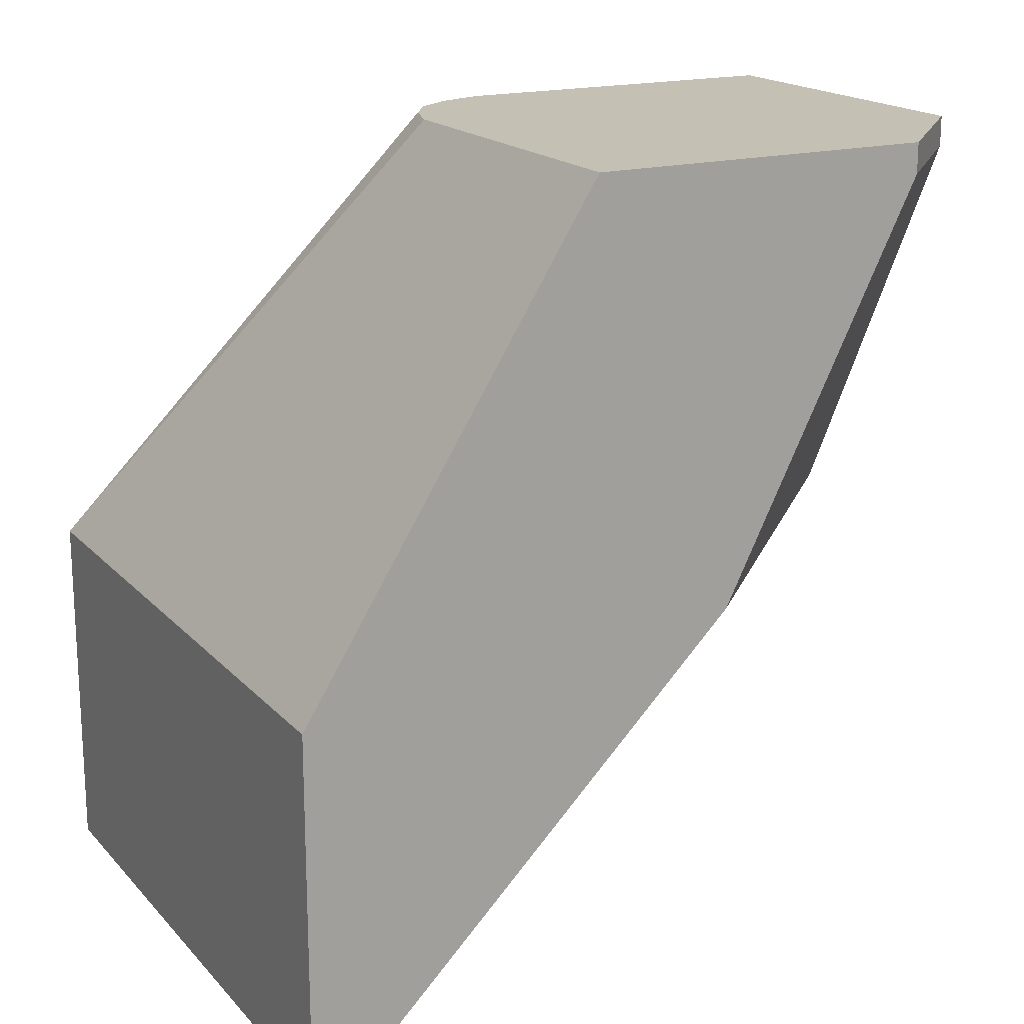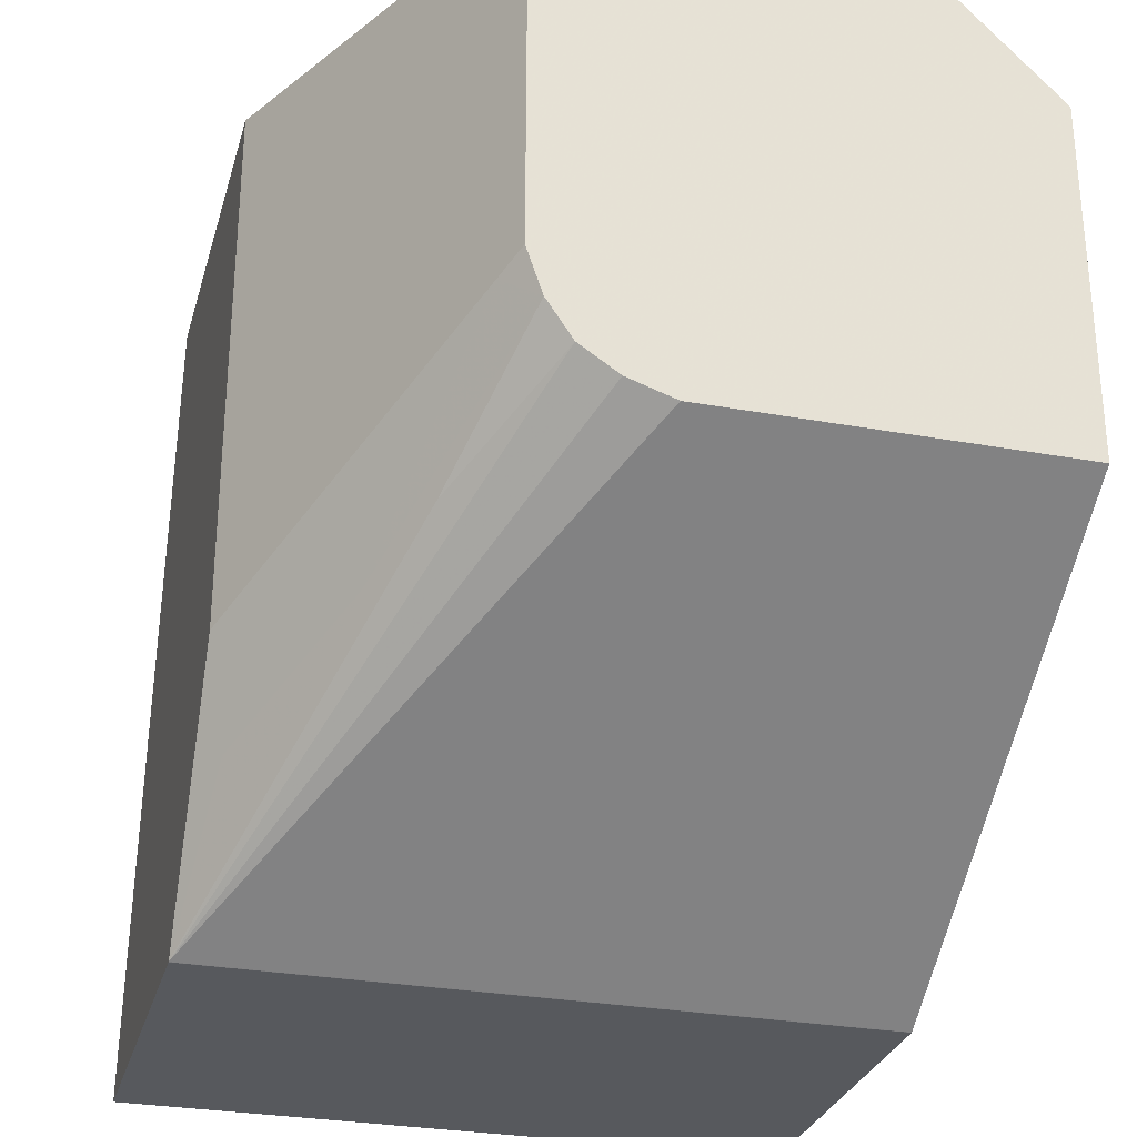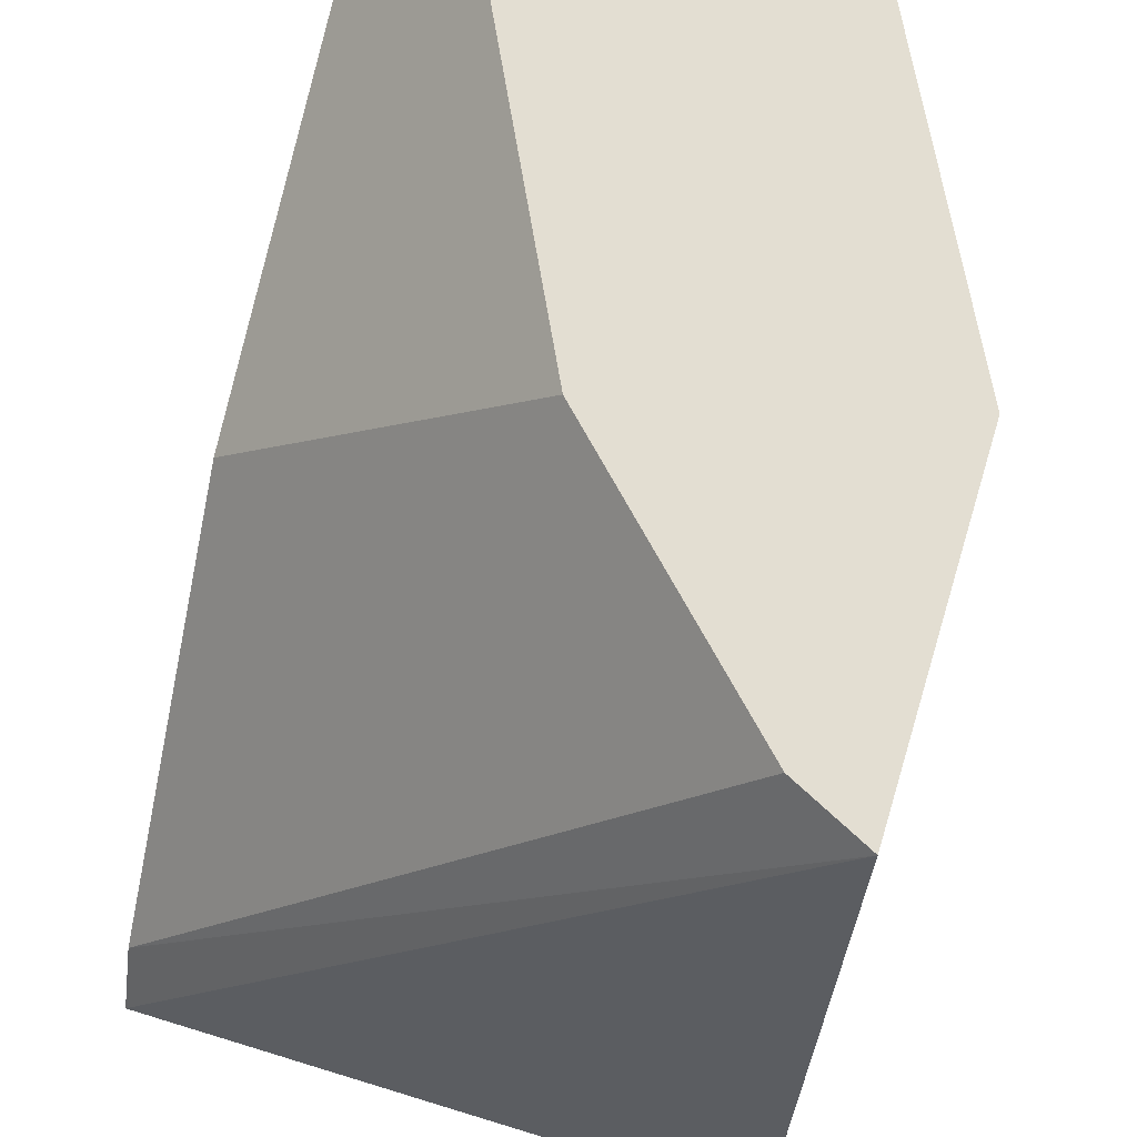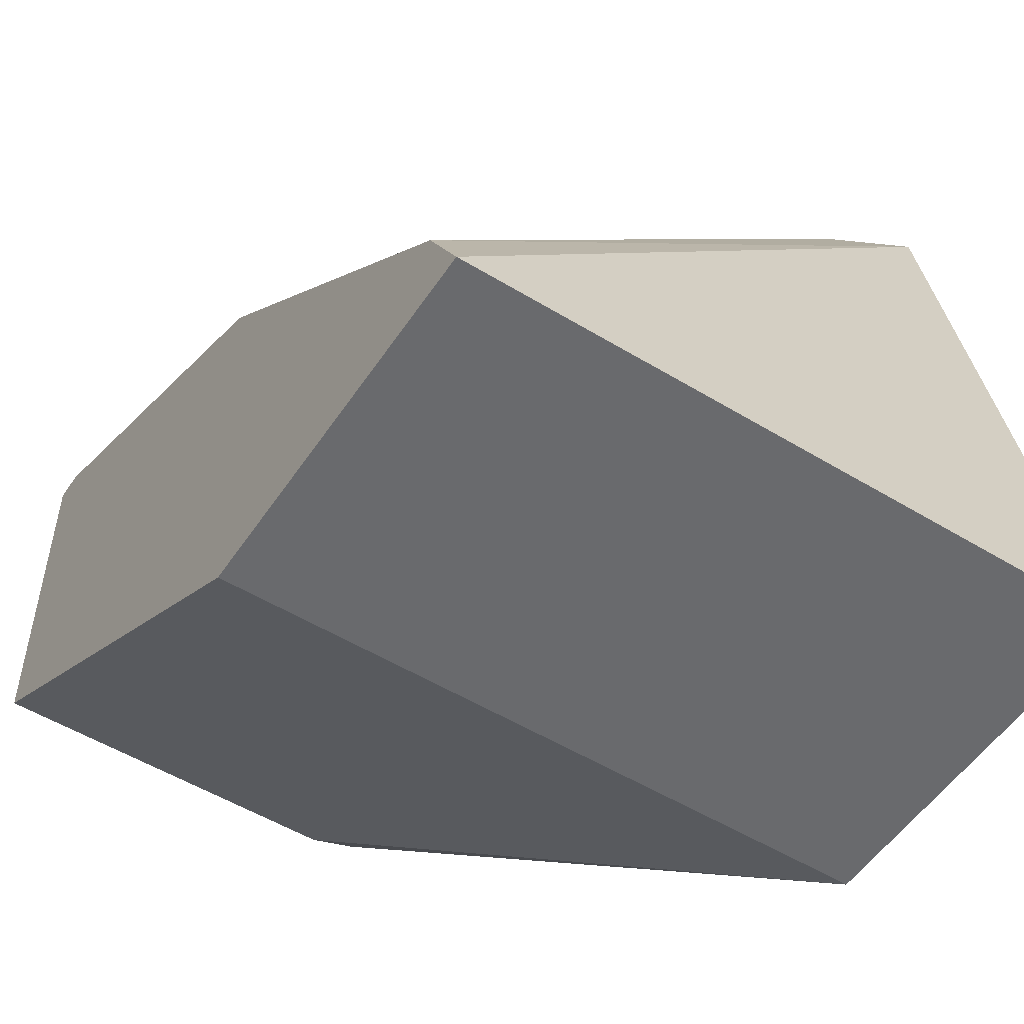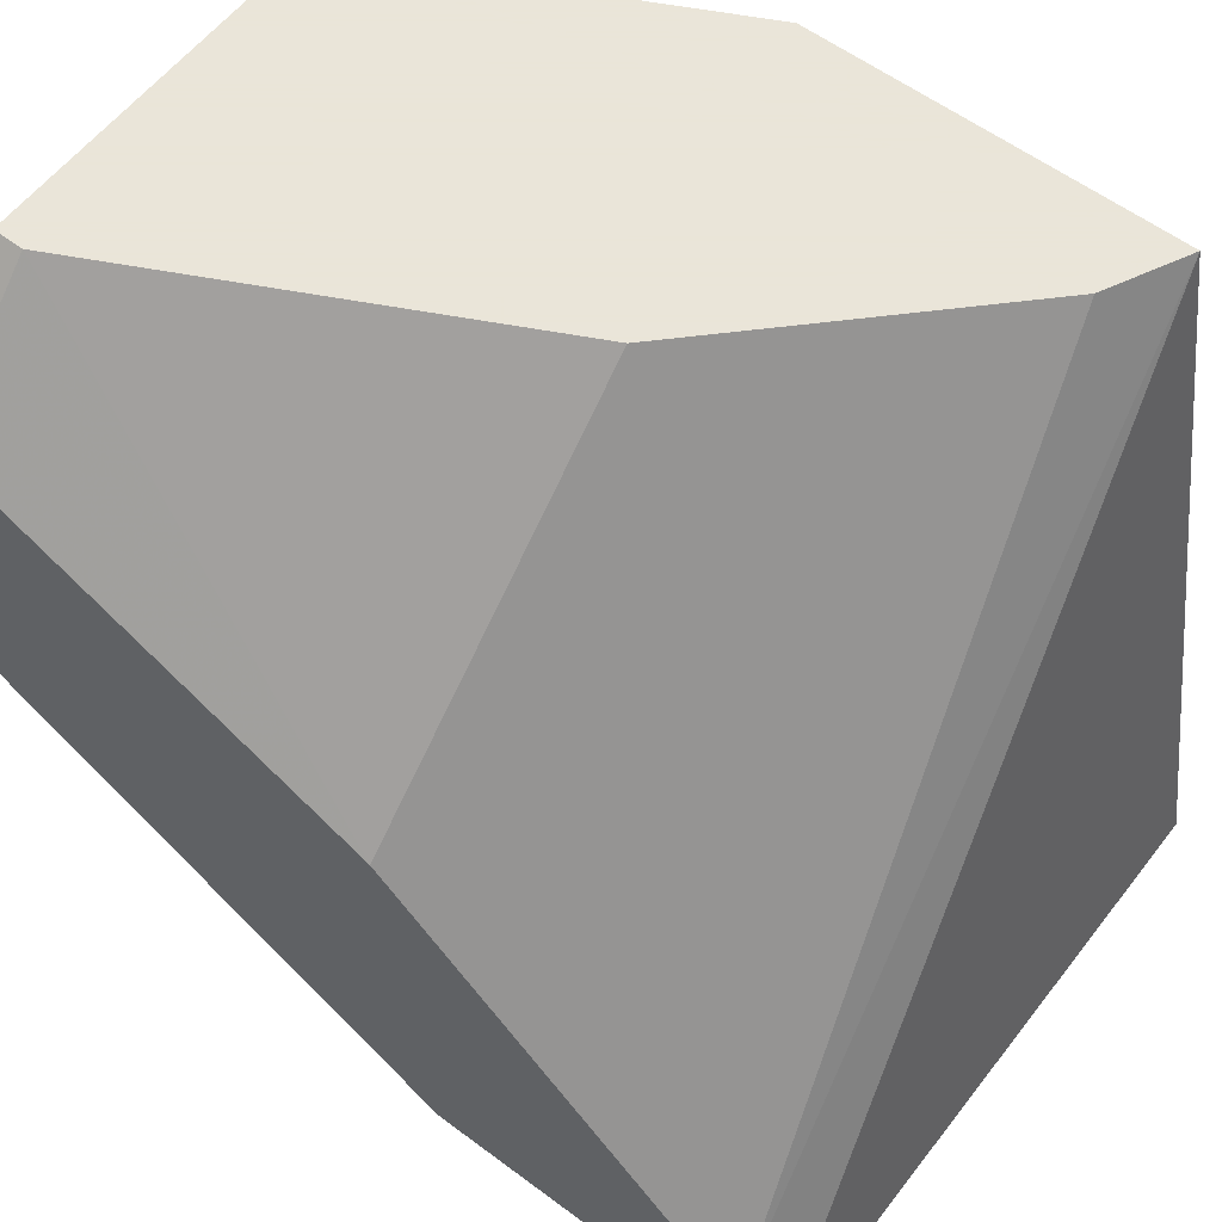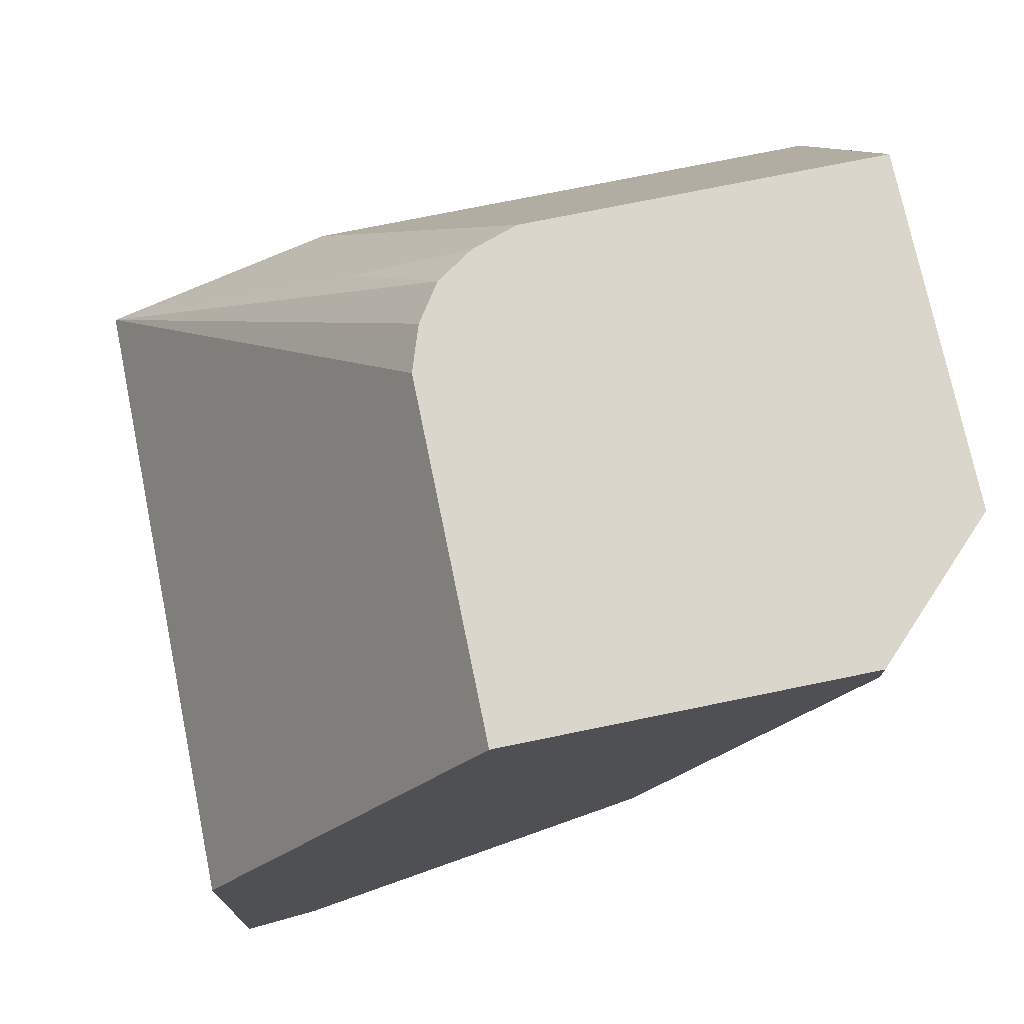
<metadata>
{"format":"obj","ext":"obj","renderer":"f3d","projection":"perspective","resolution":1024,"background":"white","views":[{"elev":18.0,"azim":-118.3,"up":"+Y"},{"elev":-29.2,"azim":165.0,"up":"+Z"},{"elev":67.7,"azim":17.1,"up":"+Z"},{"elev":-53.0,"azim":-33.1,"up":"+Z"},{"elev":58.6,"azim":-52.5,"up":"+Z"},{"elev":73.8,"azim":-101.6,"up":"+Y"}]}
</metadata>
<code>
v 0.3954 -0.09299 -0.2092
v 0.3836 -0.08708 -0.2092
v 0.2096 -0.1163 -0.4072
v 0.2096 -0.1281 -0.4306
v 0.3954 -0.1281 -0.4306
v 0.3954 0.01196 -0.2092
v 0.3723 -0.08143 -0.2092
v 0.3374 -0.04654 -0.2092
v 0.3025 -0.01163 -0.2092
v 0.2096 -0.04654 -0.3374
v 0.2096 -0.05772 -0.4306
v 0.3954 -0.02338 -0.4306
v 0.3954 0.01196 -0.3605
v 0.3723 0.05817 -0.2092
v 0.2096 -0.01163 -0.3025
v 0.2794 0.03465 -0.2092
v 0.2096 -0.02335 -0.4305
v 0.2209 -0.02338 -0.4306
v 0.3954 -0.02326 -0.4305
v 0.3954 0.01146 -0.3615
v 0.3723 0.05817 -0.3374
v 0.3491 0.1047 -0.2092
v 0.2443 0.1047 -0.2092
v 0.2096 0.1046 -0.2443
v 0.2096 -0.02326 -0.4305
v 0.3098 0.1134 -0.3447
v 0.3228 0.1134 -0.3404
v 0.3334 0.1134 -0.3334
v 0.3549 0.07562 -0.3549
v 0.3665 0.05236 -0.3665
v 0.3898 0.005815 -0.3898
v 0.3954 -0.005507 -0.3954
v 0.3491 0.1047 -0.3142
v 0.3488 0.1052 -0.2092
v 0.2443 0.1134 -0.2092
v 0.2096 0.1134 -0.2443
v 0.2096 0.1134 -0.3447
v 0.3404 0.1134 -0.3228
v 0.3447 0.1134 -0.3098
v 0.3447 0.1134 -0.2092
f 19 31 32
f 19 30 31
f 19 29 30
f 19 28 29
f 19 27 28
f 19 26 27
f 19 37 26
f 15 16 23
f 17 25 18
f 15 23 24
f 14 33 22
f 14 21 33
f 13 20 21
f 12 25 19
f 12 18 25
f 19 25 37
f 20 32 31
f 33 39 34
f 21 31 33
f 34 39 40
f 11 17 18
f 33 38 39
f 30 33 31
f 30 38 33
f 29 38 30
f 28 38 29
f 26 28 27
f 26 38 28
f 26 39 38
f 26 40 39
f 26 35 40
f 26 36 35
f 26 37 36
f 23 36 24
f 23 35 36
f 22 33 34
f 20 31 21
f 9 16 15
f 3 24 36
f 6 21 14
f 1 35 23
f 1 40 35
f 1 34 40
f 9 15 10
f 1 14 22
f 1 6 14
f 1 13 6
f 1 20 13
f 1 32 20
f 1 19 32
f 1 12 19
f 1 5 12
f 1 4 5
f 1 3 4
f 1 2 3
f 1 23 16
f 1 16 9
f 1 22 34
f 1 8 7
f 6 13 21
f 1 9 8
f 4 18 12
f 4 11 18
f 3 11 4
f 3 17 11
f 3 25 17
f 3 37 25
f 4 12 5
f 3 15 24
f 3 10 15
f 3 9 10
f 3 8 9
f 3 7 8
f 2 7 3
f 1 7 2
f 3 36 37

</code>
